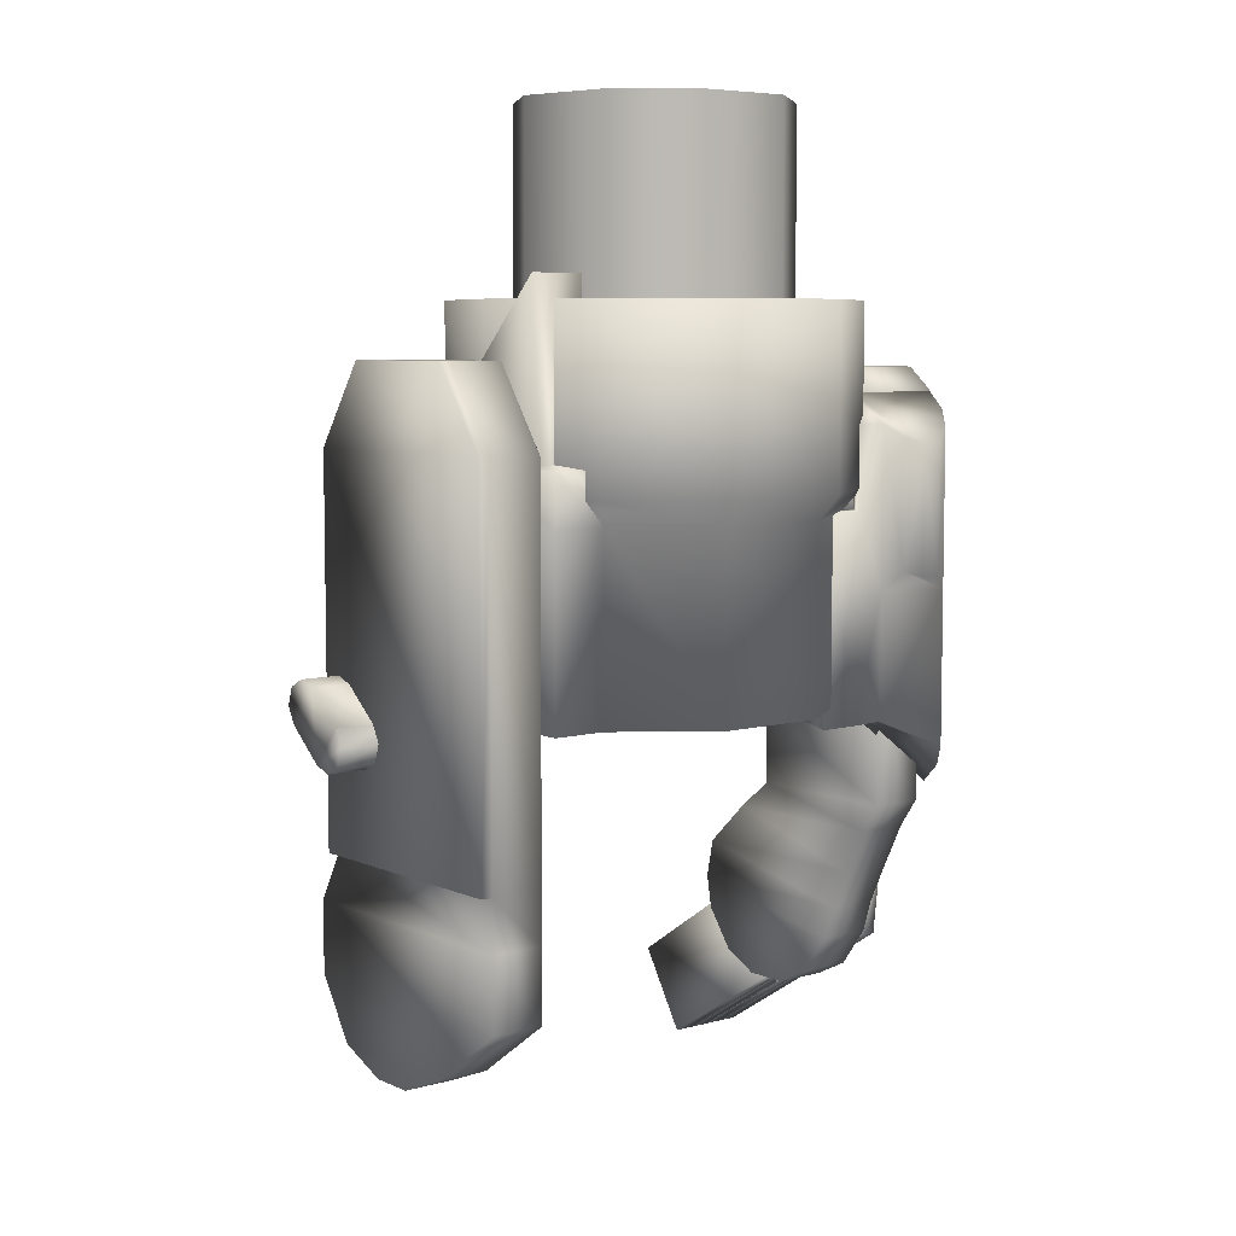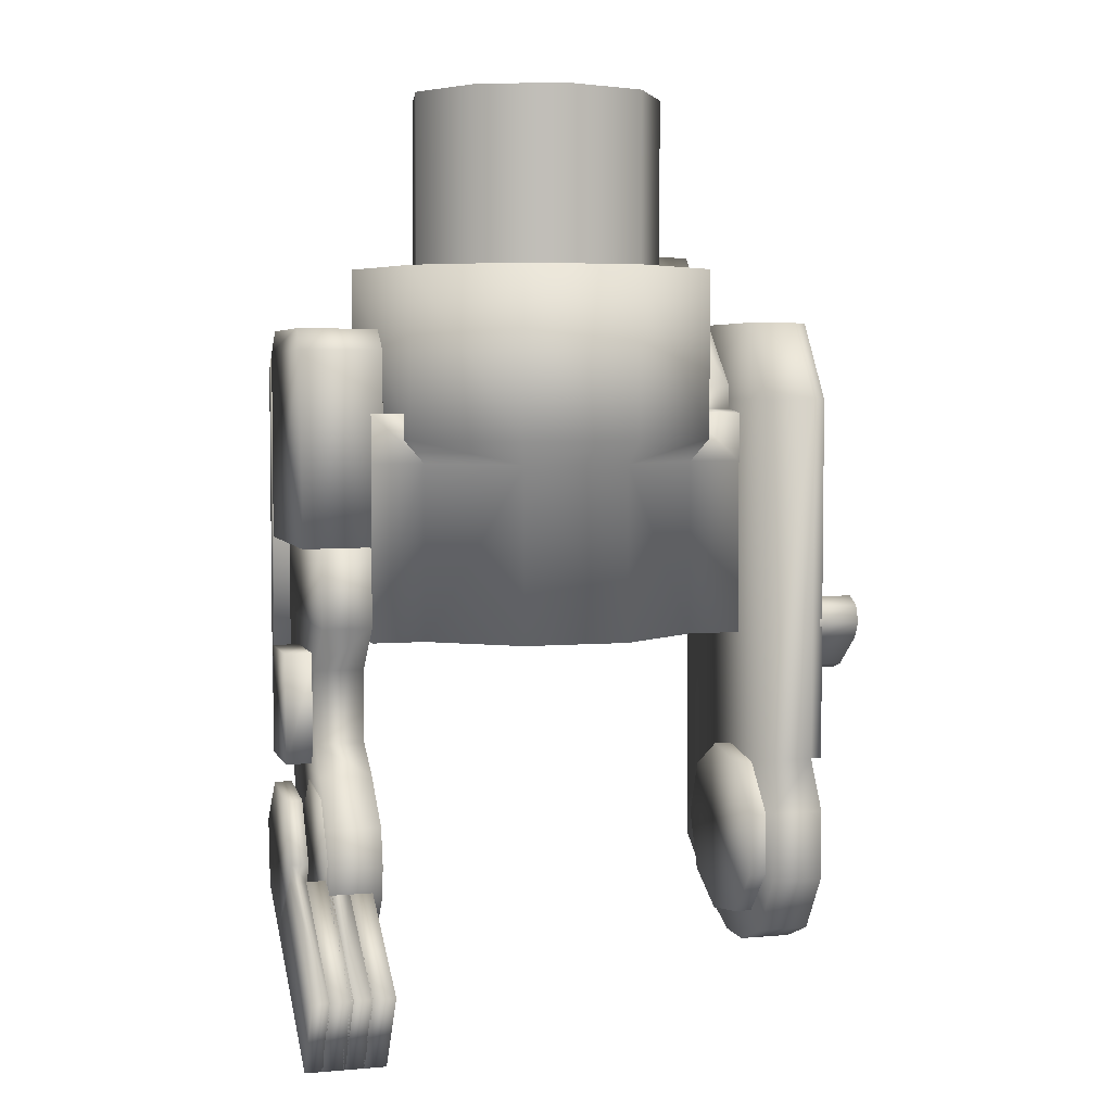
<metadata>
{"format":"obj","ext":"obj","renderer":"f3d","projection":"perspective","resolution":1024,"background":"white","views":[{"elev":6.6,"azim":141.5,"up":"+Y"},{"elev":4.4,"azim":-15.6,"up":"+Y"}]}
</metadata>
<code>
v  0.0494 -0.0167 -0.0212
v  0.0618 0.0002 -0.0278
v  0.0618 -0.0167 -0.0212
v  0.0494 0.0002 -0.0278
v  0.0494 -0.0257 -0.0046
v  0.0618 -0.0257 -0.0046
v  0.0494 -0.0226 0.0144
v  0.0618 -0.0226 0.0144
v  0.0494 -0.0088 0.0267
v  0.0618 -0.0088 0.0267
v  0.0494 0.0092 0.0267
v  0.0618 0.0092 0.0267
v  0.0494 0.023 0.0144
v  0.0618 0.023 0.0144
v  0.0618 0.0261 -0.0046
v  0.0494 0.0261 -0.0046
v  0.0618 0.0171 -0.0212
v  0.0494 0.0171 -0.0212
v  0.0542 0.0216 -0.0037
v  0.0542 -0.0212 -0.0037
v  0.0542 -0.0138 -0.0175
v  0.0542 -0.0186 0.012
v  0.0542 0.0076 0.0222
v  0.0542 -0.0072 0.0222
v  0.0542 0.019 0.012
v  0.0542 0.0142 -0.0175
v  0.0542 0.0002 -0.0229
v  0.0618 0.0002 -0.0197
v  0.0618 -0.0118 -0.015
v  0.0618 -0.0182 -0.0032
v  0.0618 -0.016 0.0103
v  0.0618 -0.0062 0.0191
v  0.0618 0.0066 0.0191
v  0.0618 0.0164 0.0103
v  0.0618 0.0186 -0.0032
v  0.0618 0.0122 -0.015
v  -0.0775 -0.0235 -0.0019
v  -0.0775 0.0202 -0.0067
v  -0.0775 0.0064 -0.0206
v  -0.0775 -0.013 -0.0184
v  -0.0775 0.0014 0.023
v  -0.0775 0.0179 0.0127
v  -0.0775 -0.0042 0.0205
v  -0.0775 -0.0524 0.0441
v  -0.0775 -0.0291 0.0584
v  -0.0709 0.0064 -0.0206
v  -0.0709 -0.0235 -0.0019
v  -0.0709 -0.013 -0.0184
v  -0.0709 0.0202 -0.0067
v  -0.0709 -0.0042 0.0205
v  -0.0709 0.0014 0.023
v  -0.0709 0.0179 0.0127
v  -0.0709 -0.0524 0.0441
v  -0.0709 -0.0291 0.0584
v  -0.0876 -0.0235 -0.0019
v  -0.0876 0.0202 -0.0067
v  -0.0876 0.0064 -0.0206
v  -0.0876 -0.013 -0.0184
v  -0.0876 0.0014 0.023
v  -0.0876 0.0179 0.0127
v  -0.0876 -0.0042 0.0205
v  -0.0876 -0.0524 0.0441
v  -0.0876 -0.0291 0.0584
v  -0.0826 0.0064 -0.0206
v  -0.0826 -0.0235 -0.0019
v  -0.0826 -0.013 -0.0184
v  -0.0826 0.0202 -0.0067
v  -0.0826 -0.0042 0.0205
v  -0.0826 0.0014 0.023
v  -0.0826 0.0179 0.0127
v  -0.0826 -0.0524 0.0441
v  -0.0826 -0.0291 0.0584
v  -0.0712 -0.0004 0.0158
v  -0.0624 -0.0133 0.0096
v  -0.0624 -0.0004 0.0158
v  -0.0712 -0.0133 0.0096
v  -0.0624 -0.0164 -0.0042
v  -0.0712 -0.0164 -0.0042
v  -0.0624 -0.0076 -0.0154
v  -0.0712 -0.0076 -0.0154
v  -0.0624 0.0067 -0.0154
v  -0.0712 0.0067 -0.0154
v  -0.0624 0.0155 -0.0042
v  -0.0712 0.0155 -0.0042
v  -0.0624 0.0124 0.0096
v  -0.0712 0.0124 0.0096
v  -0.0829 -0.0524 0.0441
v  -0.0829 -0.0042 0.0205
v  -0.0829 -0.0235 -0.0019
v  -0.0829 -0.0291 0.0584
v  -0.0712 -0.0524 0.0441
v  -0.0712 -0.0042 0.0205
v  -0.0712 -0.0235 -0.0019
v  -0.0712 -0.0291 0.0584
v  -0.0763 -0.0042 0.0205
v  -0.0763 -0.0524 0.0441
v  -0.0763 -0.0235 -0.0019
v  -0.0763 -0.0291 0.0584
v  -0.0646 -0.0042 0.0205
v  -0.0646 -0.0524 0.0441
v  -0.0646 -0.0235 -0.0019
v  -0.0646 -0.0291 0.0584
v  0.0842 0.0658 0.0249
v  0.0842 0.0734 0.0184
v  0.0842 0.0709 0.0232
v  0.0842 0.0717 0.0133
v  0.0842 0.061 0.0224
v  0.0842 0.0518 0.0112
v  0.0842 0.0526 0.0013
v  0.0842 0.0577 -0.0004
v  0.0842 0.0501 0.0061
v  0.0842 0.0625 0.0021
v  0.0719 0.0658 0.0249
v  0.0719 0.061 0.0224
v  0.0719 0.0709 0.0232
v  0.0719 0.0734 0.0184
v  0.0719 0.0717 0.0133
v  0.0719 0.0577 -0.0004
v  0.0719 0.0625 0.0021
v  0.0719 0.0526 0.0013
v  0.0719 0.0501 0.0061
v  0.0719 0.0518 0.0112
v  -0.0619 -0.0259 0.0065
v  -0.0771 -0.0259 0.0065
v  -0.0619 -0.0259 -0.0063
v  -0.0771 -0.0259 -0.0063
v  -0.0771 -0.0206 0.017
v  -0.0771 -0.0206 -0.0168
v  -0.0619 -0.0206 0.017
v  -0.0619 -0.0206 -0.0168
v  -0.0771 -0.0095 0.0251
v  -0.0771 -0.0095 -0.0249
v  -0.0619 -0.0095 0.0251
v  -0.0619 -0.0095 -0.0249
v  -0.0771 0.0001 0.0268
v  -0.0771 0.0001 -0.028
v  -0.0619 0.0001 0.0268
v  -0.0619 0.0001 -0.028
v  -0.0771 0.0112 0.0244
v  -0.0771 0.0112 -0.0333
v  -0.0619 0.0112 0.0244
v  -0.0619 0.0112 -0.0333
v  -0.0771 0.0238 0.0109
v  -0.0771 0.0239 -0.0397
v  -0.0619 0.0238 0.0109
v  -0.0619 0.0239 -0.0397
v  -0.0768 0.032 0.0008
v  -0.0768 0.032 -0.0456
v  -0.0622 0.032 0.0008
v  -0.0622 0.032 -0.0456
v  -0.0768 0.0536 0.0008
v  -0.0768 0.0536 -0.0456
v  -0.0622 0.0536 0.0008
v  -0.0622 0.0536 -0.0456
v  -0.0768 0.0672 0.0144
v  -0.0768 0.0672 -0.0456
v  -0.0622 0.0672 0.0144
v  -0.0622 0.0672 -0.0456
v  -0.0768 0.0903 0.0144
v  -0.0768 0.0929 -0.0456
v  -0.0622 0.0903 0.0144
v  -0.0622 0.0929 -0.0456
v  -0.0819 0.0903 0.0124
v  -0.0583 0.0903 -0.0437
v  -0.0583 0.0903 0.0124
v  -0.0819 0.0903 -0.0437
v  -0.0583 0.147 -0.0437
v  -0.0819 0.147 -0.0437
v  -0.0583 0.147 0.0124
v  -0.0819 0.147 0.0124
v  -0.0583 0.1533 -0.0361
v  -0.0819 0.1533 -0.0361
v  -0.0583 0.1533 0.0048
v  -0.0819 0.1533 0.0048
v  -0.0785 0.137 -0.0534
v  -0.0819 0.1466 -0.0438
v  -0.0523 0.1466 -0.0438
v  -0.0819 0.1418 -0.0487
v  -0.0661 0.1329 -0.0576
v  -0.0719 0.1329 -0.0576
v  -0.061 0.1345 -0.0559
v  -0.0559 0.1383 -0.0522
v  -0.0468 0.1383 -0.0522
v  -0.0523 0.1152 -0.0438
v  -0.0468 0.1151 -0.0522
v  -0.0819 0.0883 -0.0438
v  -0.0819 0.0886 -0.0487
v  -0.0785 0.0922 -0.0534
v  -0.0719 0.0965 -0.0576
v  -0.0661 0.0965 -0.0576
v  -0.061 0.0982 -0.0559
v  -0.0559 0.0934 -0.0522
v  -0.035 0.0587 -0.0443
v  -0.035 0.115 -0.0521
v  -0.035 0.115 -0.0437
v  -0.035 0.0569 -0.0521
v  -0.0531 0.0588 -0.0444
v  -0.0819 0.0368 -0.0438
v  -0.0819 0.042 -0.0487
v  -0.0785 0.0485 -0.0534
v  -0.0468 0.057 -0.0522
v  -0.0559 0.0573 -0.0522
v  0.0347 0.1144 -0.0457
v  0.0347 0.0627 -0.0457
v  0.0096 0.0627 -0.0639
v  0.0096 0.1144 -0.0639
v  -0.0214 0.0627 -0.0639
v  -0.0214 0.1144 -0.0639
v  -0.0464 0.1144 -0.0457
v  -0.0464 0.0627 -0.0457
v  -0.0214 0.1144 0.0314
v  -0.0464 0.0627 0.0132
v  -0.0214 0.0627 0.0314
v  -0.0464 0.1144 0.0132
v  0.0096 0.0627 0.0314
v  0.0096 0.1144 0.0314
v  0.0347 0.0627 0.0132
v  0.0347 0.1144 0.0132
v  0.0501 0.1212 -0.0163
v  0.0442 0.1144 -0.0163
v  0.0394 0.1212 -0.0492
v  0.0114 0.1212 -0.0695
v  -0.0232 0.1212 -0.0695
v  -0.0512 0.1212 -0.0492
v  -0.0619 0.1212 -0.0163
v  -0.056 0.1144 -0.0163
v  -0.0512 0.1212 0.0167
v  -0.0232 0.1212 0.037
v  0.0114 0.1212 0.037
v  0.0394 0.1212 0.0167
v  0.0501 0.1712 -0.0163
v  0.0394 0.1712 -0.0492
v  0.0114 0.1712 -0.0695
v  -0.0232 0.1712 -0.0695
v  -0.0512 0.1712 -0.0492
v  -0.0619 0.1712 -0.0163
v  -0.0512 0.1712 0.0167
v  -0.0232 0.1712 0.037
v  0.0114 0.1712 0.037
v  0.0394 0.1712 0.0167
v  0.0366 0.0627 -0.0163
v  0.0442 0.0627 -0.0163
v  0.0285 0.0627 -0.0412
v  0.0072 0.0627 -0.0566
v  -0.019 0.0627 -0.0566
v  -0.0402 0.0627 -0.0412
v  -0.056 0.0627 -0.0163
v  -0.0483 0.0627 -0.0163
v  -0.0402 0.0627 0.0087
v  -0.019 0.0627 0.0241
v  0.0072 0.0627 0.0241
v  0.0285 0.0627 0.0087
v  0.0285 0.1156 -0.0412
v  0.0366 0.1156 -0.0163
v  0.0072 0.1156 -0.0566
v  -0.019 0.1156 -0.0566
v  -0.0402 0.1156 -0.0412
v  -0.0483 0.1156 -0.0163
v  -0.0402 0.1156 0.0087
v  -0.019 0.1156 0.0241
v  0.0072 0.1156 0.0241
v  0.0285 0.1156 0.0087
v  0.0358 0.1712 -0.0465
v  0.0456 0.1712 -0.0163
v  0.01 0.1712 -0.0652
v  -0.0218 0.1712 -0.0652
v  -0.0475 0.1712 -0.0465
v  -0.0574 0.1712 -0.0163
v  -0.0475 0.1712 0.014
v  -0.0218 0.1712 0.0327
v  0.01 0.1712 0.0327
v  0.0358 0.1712 0.014
v  0.0456 0.1484 -0.0163
v  0.0358 0.1484 -0.0465
v  0.01 0.1484 -0.0652
v  -0.0218 0.1484 -0.0652
v  -0.0475 0.1484 -0.0465
v  -0.0574 0.1484 -0.0163
v  -0.0475 0.1484 0.014
v  -0.0218 0.1484 0.0327
v  0.01 0.1484 0.0327
v  0.0358 0.1484 0.014
v  0.0347 0.1775 -0.0367
v  0.0442 0.157 -0.0163
v  0.0501 0.1775 -0.0367
v  0.0501 0.157 -0.0163
v  0.0501 0.0627 -0.0457
v  0.0501 0.1144 -0.0457
v  0.0501 0.0627 -0.0163
v  -0.0618 0.0627 -0.0457
v  -0.0618 0.1144 -0.0457
v  -0.056 0.1288 -0.0163
v  -0.0618 0.1288 -0.0457
v  -0.0619 0.1288 -0.0163
v  -0.0464 0.1288 -0.0457
v  -0.0619 0.0627 -0.0163
v  -0.0464 0.1288 0.0132
v  -0.0618 0.1288 0.0132
v  -0.0618 0.1144 0.0132
v  -0.0618 0.0627 0.0132
v  0.0501 0.1144 0.0132
v  0.0501 0.0627 0.0132
v  0.0501 0.1366 0.0042
v  0.0347 0.1366 0.0042
v  0.0501 0.1144 -0.0163
v  -0.0619 0.1144 -0.0163
v  0.0442 0.1288 -0.0163
v  0.0347 0.1288 -0.0457
v  0.0501 0.1288 -0.0457
v  0.0501 0.1288 -0.0163
v  0.0501 0.1288 0.0132
v  0.0347 0.1288 0.0132
v  0.0347 0.1299 -0.0366
v  0.0501 0.1299 -0.0366
v  0.0501 0.1299 -0.0163
v  0.0501 0.1299 0.0041
v  0.0347 0.1299 0.0041
v  0.0442 0.1299 -0.0163
v  0.019 0.2232 0.0137
v  0.019 0.1483 0.0137
v  0.0321 0.1483 -0.0092
v  0.0321 0.2232 -0.0092
v  -0.0058 0.2232 0.0227
v  -0.0058 0.1483 0.0227
v  -0.0305 0.2232 0.0137
v  -0.0305 0.1483 0.0137
v  -0.0437 0.2232 -0.0091
v  -0.0437 0.1483 -0.0091
v  -0.0392 0.2232 -0.035
v  -0.0392 0.1483 -0.035
v  -0.019 0.1483 -0.052
v  -0.019 0.2232 -0.052
v  0.0073 0.1483 -0.052
v  0.0073 0.2232 -0.052
v  0.0275 0.2232 -0.0351
v  0.0275 0.1483 -0.0351
v  -0.0847 0.0584 -0.0035
v  -0.0847 0.0257 -0.0277
v  -0.0847 0.0257 -0.0035
v  -0.0847 0.0584 -0.0277
v  -0.0759 0.0257 -0.0035
v  -0.0759 0.0257 -0.0277
v  -0.0759 0.0584 -0.0277
v  -0.0759 0.0584 -0.0035
v  0.0696 -0.0332 0.0065
v  0.0544 -0.0332 0.0065
v  0.0696 -0.0332 -0.0063
v  0.0544 -0.0332 -0.0063
v  0.0544 -0.0271 0.0216
v  0.0544 -0.0271 -0.0213
v  0.0696 -0.0271 0.0216
v  0.0696 -0.0271 -0.0213
v  0.0544 -0.0099 0.0328
v  0.0544 -0.0099 -0.0456
v  0.0696 -0.0099 0.0328
v  0.0696 -0.0099 -0.0456
v  0.0544 0.0106 0.0328
v  0.0544 0.0106 -0.0456
v  0.0696 0.0106 0.0328
v  0.0696 0.0106 -0.0456
v  0.0544 0.0251 0.0244
v  0.0544 0.0251 -0.0456
v  0.0696 0.0251 0.0244
v  0.0696 0.0251 -0.0456
v  0.0544 0.1328 0.0244
v  0.0544 0.1328 -0.0456
v  0.0696 0.1328 0.0244
v  0.0728 0.1328 0.0244
v  0.0728 0.0251 0.0244
v  0.0728 0.0251 -0.0456
v  0.0728 0.1328 -0.0456
v  0.0696 0.1328 -0.0456
v  0.0544 0.1558 0.0082
v  0.0544 0.1558 -0.0295
v  0.0696 0.1558 0.0082
v  0.0728 0.1558 0.0082
v  0.0728 0.1558 -0.0295
v  0.0696 0.1558 -0.0295
g l_scap
f 1 2 3
f 2 1 4
f 5 1 6
f 6 1 3
f 7 6 8
f 6 7 5
f 9 7 10
f 10 7 8
f 11 10 12
f 10 11 9
f 13 11 14
f 14 11 12
f 13 14 15
f 13 15 16
f 16 15 17
f 16 17 18
f 4 17 2
f 17 4 18
f 1 13 16
f 13 1 11
f 11 1 7
f 11 7 9
f 7 1 5
f 1 18 4
f 18 1 16
f 19 20 21
f 20 19 22
f 23 24 22
f 23 22 19
f 23 19 25
f 19 21 26
f 26 21 27
f 28 3 2
f 3 28 29
f 6 29 30
f 29 6 3
f 8 6 31
f 31 6 30
f 31 32 8
f 32 10 8
f 10 33 12
f 33 10 32
f 14 33 34
f 33 14 12
f 34 15 14
f 15 34 35
f 15 36 17
f 36 15 35
f 2 17 28
f 28 17 36
f 27 29 28
f 29 27 21
f 30 29 20
f 20 29 21
f 31 20 22
f 20 31 30
f 31 22 24
f 31 24 32
f 24 23 32
f 32 23 33
f 23 34 33
f 34 23 25
f 25 19 34
f 34 19 35
f 19 36 35
f 36 19 26
f 36 26 27
f 36 27 28
f 37 38 39
f 37 39 40
f 38 41 42
f 41 38 37
f 37 43 41
f 44 43 37
f 43 44 45
f 46 47 48
f 49 47 46
f 50 49 51
f 49 50 47
f 51 49 52
f 50 53 47
f 53 50 54
f 51 41 43
f 51 43 50
f 37 40 47
f 47 40 48
f 40 39 48
f 48 39 46
f 49 39 38
f 39 49 46
f 42 41 52
f 52 41 51
f 52 38 42
f 38 52 49
f 54 50 45
f 45 50 43
f 45 53 54
f 53 45 44
f 44 47 53
f 47 44 37
f 55 56 57
f 55 57 58
f 56 59 60
f 59 56 55
f 55 61 59
f 62 61 55
f 61 62 63
f 64 65 66
f 67 65 64
f 68 67 69
f 67 68 65
f 69 67 70
f 68 71 65
f 71 68 72
f 59 68 69
f 68 59 61
f 55 66 65
f 66 55 58
f 58 64 66
f 64 58 57
f 67 64 56
f 56 64 57
f 60 69 70
f 69 60 59
f 70 67 60
f 60 67 56
f 72 61 63
f 61 72 68
f 63 62 72
f 72 62 71
f 62 65 71
f 65 62 55
f 73 74 75
f 74 73 76
f 76 77 74
f 77 76 78
f 78 79 77
f 79 78 80
f 80 81 79
f 81 80 82
f 83 82 84
f 82 83 81
f 85 84 86
f 84 85 83
f 86 75 85
f 75 86 73
f 75 81 83
f 81 75 79
f 75 77 79
f 77 75 74
f 85 75 83
f 86 78 76
f 78 86 80
f 82 86 84
f 86 82 80
f 73 86 76
f 87 88 89
f 88 87 90
f 91 92 93
f 92 91 94
f 95 96 97
f 96 95 98
f 99 100 101
f 100 99 102
f 98 95 90
f 90 95 88
f 90 87 98
f 98 87 96
f 87 97 96
f 97 87 89
f 97 88 95
f 88 97 89
f 102 99 94
f 94 99 92
f 94 100 102
f 100 94 91
f 91 93 100
f 100 93 101
f 99 93 92
f 93 99 101
f 103 104 105
f 104 103 106
f 107 106 103
f 108 109 110
f 109 108 111
f 110 112 108
f 112 110 112
f 106 108 112
f 108 106 107
f 103 113 114
f 103 114 107
f 105 115 113
f 105 113 103
f 105 116 115
f 116 105 104
f 116 104 106
f 116 106 117
f 110 118 119
f 110 119 112
f 109 120 118
f 109 118 110
f 111 121 120
f 111 120 109
f 108 122 121
f 108 121 111
f 122 107 114
f 107 122 108
f 117 106 112
f 117 112 119
f 123 124 125
f 124 126 125
f 127 126 124
f 126 127 128
f 127 123 129
f 123 127 124
f 130 129 125
f 125 129 123
f 125 126 130
f 126 128 130
f 131 128 127
f 128 131 132
f 133 127 129
f 127 133 131
f 129 130 133
f 133 130 134
f 130 128 134
f 128 132 134
f 135 132 131
f 132 135 136
f 137 131 133
f 131 137 135
f 133 134 137
f 137 134 138
f 134 132 138
f 132 136 138
f 139 136 135
f 136 139 140
f 141 135 137
f 135 141 139
f 137 138 141
f 141 138 142
f 138 136 142
f 136 140 142
f 140 143 144
f 143 140 139
f 139 145 143
f 145 139 141
f 141 142 145
f 145 142 146
f 142 140 146
f 140 144 146
f 144 147 148
f 147 144 143
f 143 145 147
f 145 149 147
f 145 146 149
f 149 146 150
f 148 146 144
f 146 148 150
f 151 148 147
f 148 151 152
f 153 147 149
f 147 153 151
f 149 150 153
f 153 150 154
f 150 148 154
f 148 152 154
f 155 156 151
f 151 156 152
f 157 151 153
f 151 157 155
f 158 153 154
f 153 158 157
f 154 152 158
f 152 156 158
f 159 156 155
f 156 159 160
f 161 155 157
f 155 161 159
f 157 158 161
f 161 158 162
f 162 158 156
f 156 160 162
f 161 162 159
f 159 162 160
f 163 164 165
f 164 163 166
f 167 164 166
f 166 168 167
f 169 165 164
f 169 164 167
f 169 163 165
f 163 169 170
f 170 166 163
f 166 170 168
f 171 168 172
f 168 171 167
f 169 167 173
f 173 167 171
f 173 174 169
f 170 169 174
f 174 168 170
f 168 174 172
f 174 171 172
f 171 174 173
f 175 176 177
f 176 175 178
f 179 175 177
f 175 179 180
f 179 177 181
f 181 177 182
f 183 182 177
f 184 183 177
f 183 184 185
f 177 176 184
f 176 186 184
f 186 176 178
f 186 178 187
f 187 178 175
f 187 175 188
f 189 179 190
f 179 189 180
f 191 179 181
f 179 191 190
f 192 182 185
f 183 185 182
f 189 175 180
f 175 189 188
f 182 192 191
f 182 191 181
f 193 194 195
f 194 193 196
f 184 186 197
f 186 198 197
f 186 199 198
f 199 186 187
f 187 200 199
f 200 187 188
f 201 192 185
f 192 201 202
f 202 200 188
f 202 188 192
f 188 191 192
f 191 188 190
f 189 190 188
f 195 185 184
f 185 195 194
f 201 194 196
f 194 201 185
f 193 197 201
f 193 201 196
f 184 197 195
f 195 197 193
f 197 200 202
f 200 197 199
f 199 197 198
f 201 197 202
f 203 204 205
f 205 206 203
f 205 207 206
f 207 208 206
f 207 209 208
f 209 207 210
f 211 212 213
f 212 211 214
f 211 215 216
f 215 211 213
f 216 217 218
f 217 216 215
f 203 219 220
f 221 219 203
f 222 221 206
f 221 203 206
f 222 208 223
f 208 222 206
f 208 224 223
f 224 208 209
f 225 209 226
f 209 225 224
f 227 225 214
f 214 225 226
f 211 227 214
f 227 211 228
f 211 229 228
f 229 211 216
f 230 216 218
f 216 230 229
f 218 219 230
f 219 218 220
f 219 221 231
f 231 221 232
f 222 232 221
f 232 222 233
f 223 233 222
f 233 223 234
f 224 234 223
f 234 224 235
f 225 236 235
f 225 235 224
f 227 237 236
f 227 236 225
f 228 238 237
f 237 227 228
f 239 238 229
f 238 228 229
f 230 240 239
f 239 229 230
f 230 219 240
f 240 219 231
f 241 204 242
f 204 241 243
f 205 243 244
f 243 205 204
f 207 244 245
f 244 207 205
f 246 207 245
f 210 207 246
f 246 247 210
f 247 246 248
f 247 249 212
f 249 247 248
f 250 212 249
f 212 250 213
f 250 251 213
f 215 213 251
f 217 215 252
f 252 215 251
f 241 217 252
f 217 241 242
f 253 241 254
f 241 253 243
f 253 244 243
f 244 253 255
f 256 244 255
f 244 256 245
f 257 245 256
f 245 257 246
f 258 248 246
f 258 246 257
f 249 258 259
f 258 249 248
f 260 250 249
f 249 259 260
f 261 251 250
f 250 260 261
f 252 261 262
f 261 252 251
f 252 262 254
f 252 254 241
f 254 256 255
f 256 254 257
f 254 258 257
f 258 254 259
f 254 260 259
f 260 254 261
f 261 254 262
f 253 254 255
f 263 231 232
f 231 263 264
f 265 232 233
f 232 265 263
f 233 266 265
f 266 233 234
f 234 267 266
f 267 234 235
f 268 235 236
f 235 268 267
f 269 236 237
f 236 269 268
f 237 270 269
f 270 237 238
f 271 270 239
f 238 239 270
f 272 239 240
f 239 272 271
f 240 264 272
f 264 240 231
f 273 264 263
f 273 263 274
f 263 265 274
f 265 275 274
f 265 266 275
f 266 276 275
f 266 267 276
f 267 277 276
f 277 268 278
f 268 277 267
f 278 269 279
f 269 278 268
f 279 270 280
f 270 279 269
f 280 271 281
f 271 280 270
f 281 272 282
f 272 281 271
f 282 272 264
f 282 264 273
f 283 284 285
f 285 284 286
f 204 203 287
f 287 203 288
f 242 287 289
f 287 242 204
f 290 291 210
f 210 291 209
f 292 293 294
f 293 292 295
f 296 290 247
f 247 290 210
f 297 292 298
f 298 292 294
f 299 300 214
f 214 300 212
f 300 247 212
f 247 300 296
f 218 217 301
f 301 217 302
f 284 303 286
f 303 284 304
f 217 242 302
f 302 242 289
f 305 289 287
f 289 305 302
f 302 305 301
f 288 305 287
f 291 300 306
f 300 299 306
f 296 291 290
f 300 291 296
f 307 308 220
f 220 308 203
f 288 203 309
f 203 308 309
f 305 288 310
f 310 288 309
f 301 305 311
f 311 305 310
f 312 301 311
f 301 312 218
f 312 307 218
f 218 307 220
f 226 209 292
f 292 209 295
f 214 226 297
f 297 226 292
f 298 214 297
f 214 298 299
f 298 294 299
f 299 294 306
f 294 293 306
f 306 293 291
f 209 291 295
f 291 293 295
f 308 307 313
f 314 308 313
f 308 314 309
f 310 314 315
f 310 309 314
f 311 310 316
f 316 310 315
f 312 311 317
f 311 316 317
f 318 312 317
f 284 313 318
f 313 284 283
f 285 314 313
f 313 283 285
f 286 315 314
f 314 285 286
f 316 315 303
f 315 286 303
f 304 316 303
f 316 304 317
f 304 318 317
f 318 304 284
f 319 320 321
f 319 321 322
f 323 320 319
f 320 323 324
f 325 324 323
f 324 325 326
f 326 325 327
f 326 327 328
f 328 327 329
f 328 329 330
f 331 329 332
f 329 331 330
f 333 332 334
f 332 333 331
f 335 336 333
f 333 334 335
f 322 321 336
f 322 336 335
f 337 338 339
f 338 337 340
f 339 338 341
f 341 338 342
f 338 340 342
f 342 340 343
f 344 343 337
f 337 343 340
f 337 339 344
f 344 339 341
f 345 346 347
f 346 348 347
f 349 348 346
f 348 349 350
f 349 345 351
f 345 349 346
f 352 351 347
f 347 351 345
f 347 348 352
f 348 350 352
f 353 350 349
f 350 353 354
f 355 349 351
f 349 355 353
f 351 352 355
f 356 355 352
f 352 350 356
f 350 354 356
f 357 354 353
f 354 357 358
f 359 353 355
f 353 359 357
f 355 356 359
f 359 356 360
f 356 354 360
f 354 358 360
f 361 358 357
f 358 361 362
f 363 357 359
f 357 363 361
f 359 360 363
f 363 360 364
f 360 358 364
f 358 362 364
f 365 362 361
f 362 365 366
f 367 361 363
f 361 367 365
f 368 369 370
f 368 370 371
f 372 364 362
f 362 366 372
f 373 366 365
f 366 373 374
f 375 365 367
f 365 375 373
f 368 371 376
f 376 371 377
f 372 366 378
f 366 374 378
f 375 378 373
f 373 378 374
f 363 364 369
f 369 364 370
f 367 363 368
f 368 363 369
f 375 367 376
f 376 367 368
f 376 377 375
f 375 377 378
f 372 378 371
f 371 378 377
f 364 372 370
f 370 372 371

</code>
